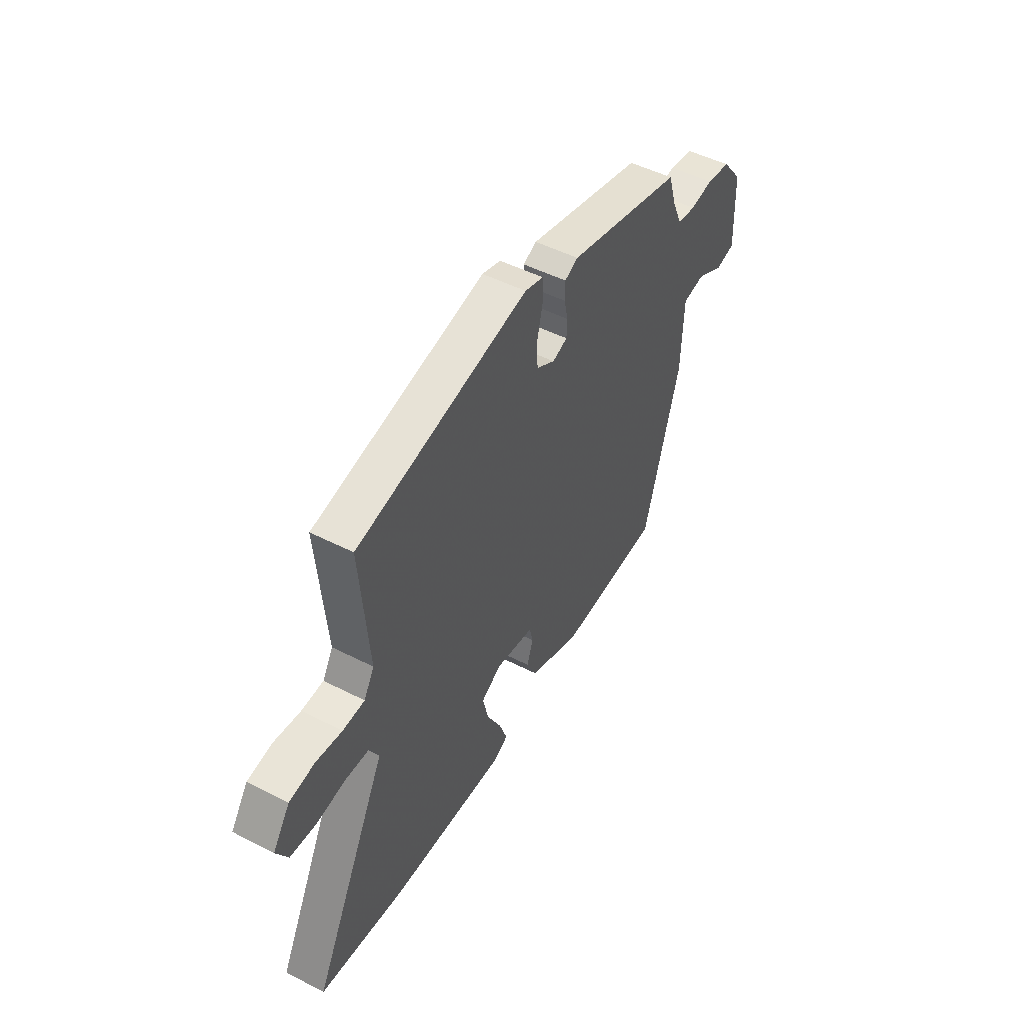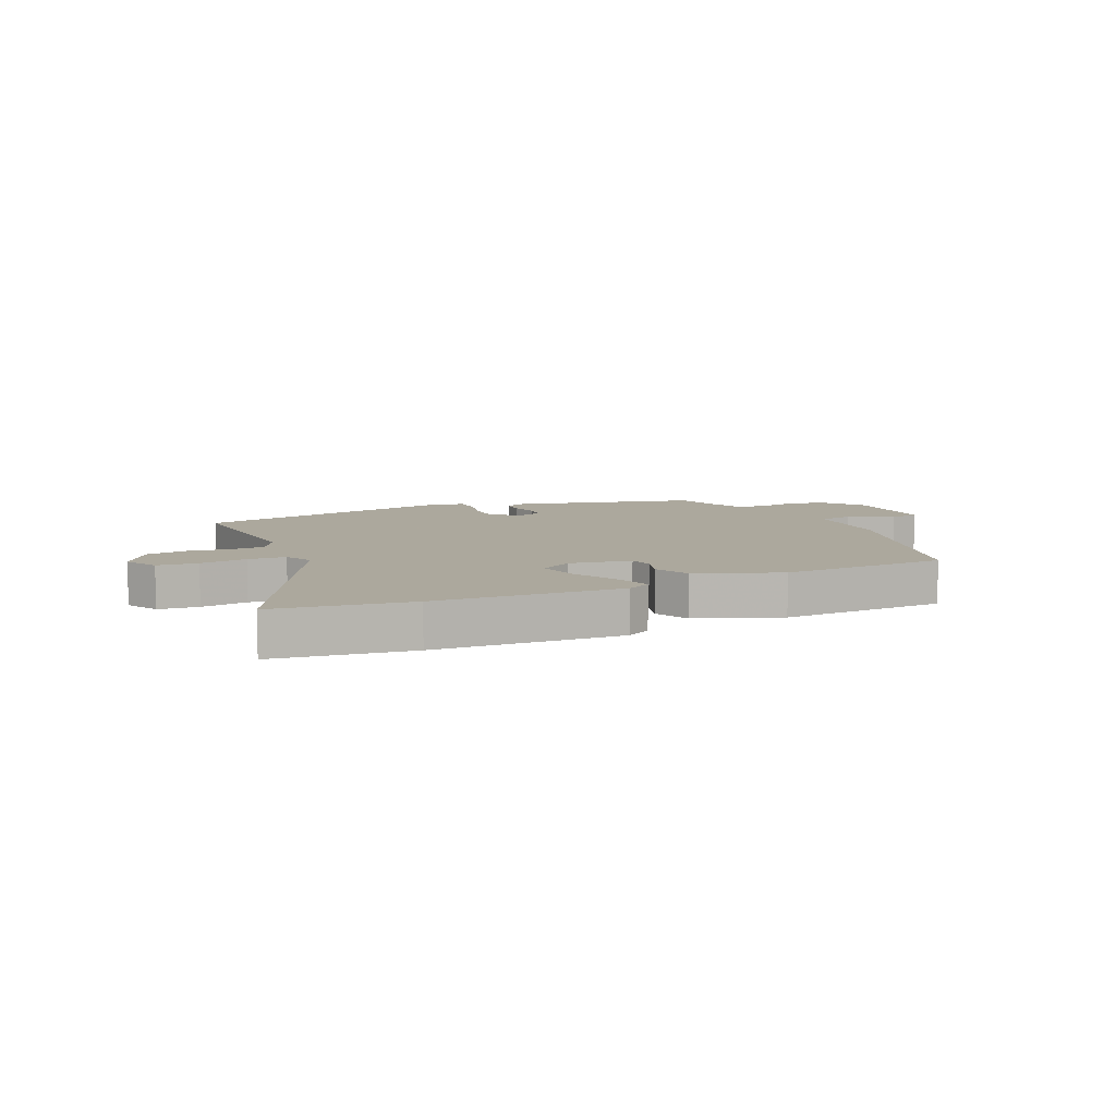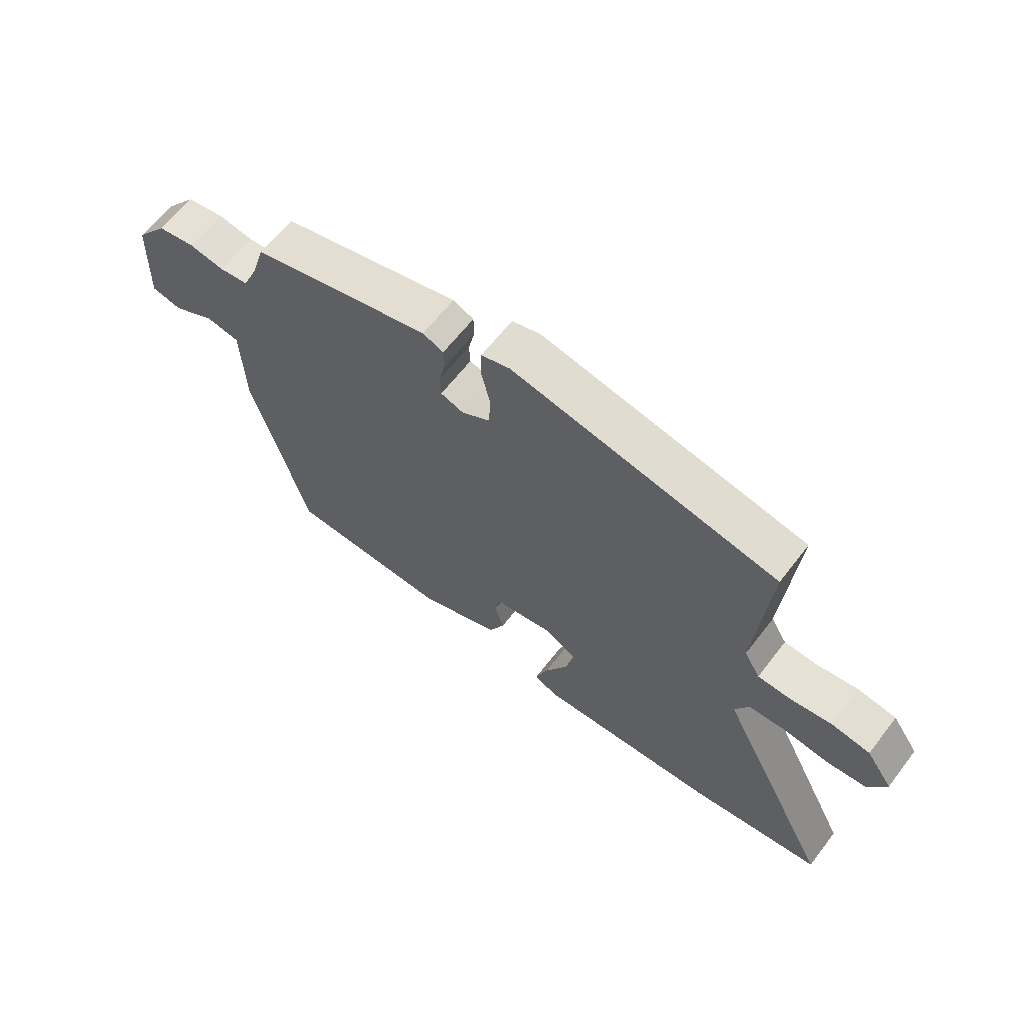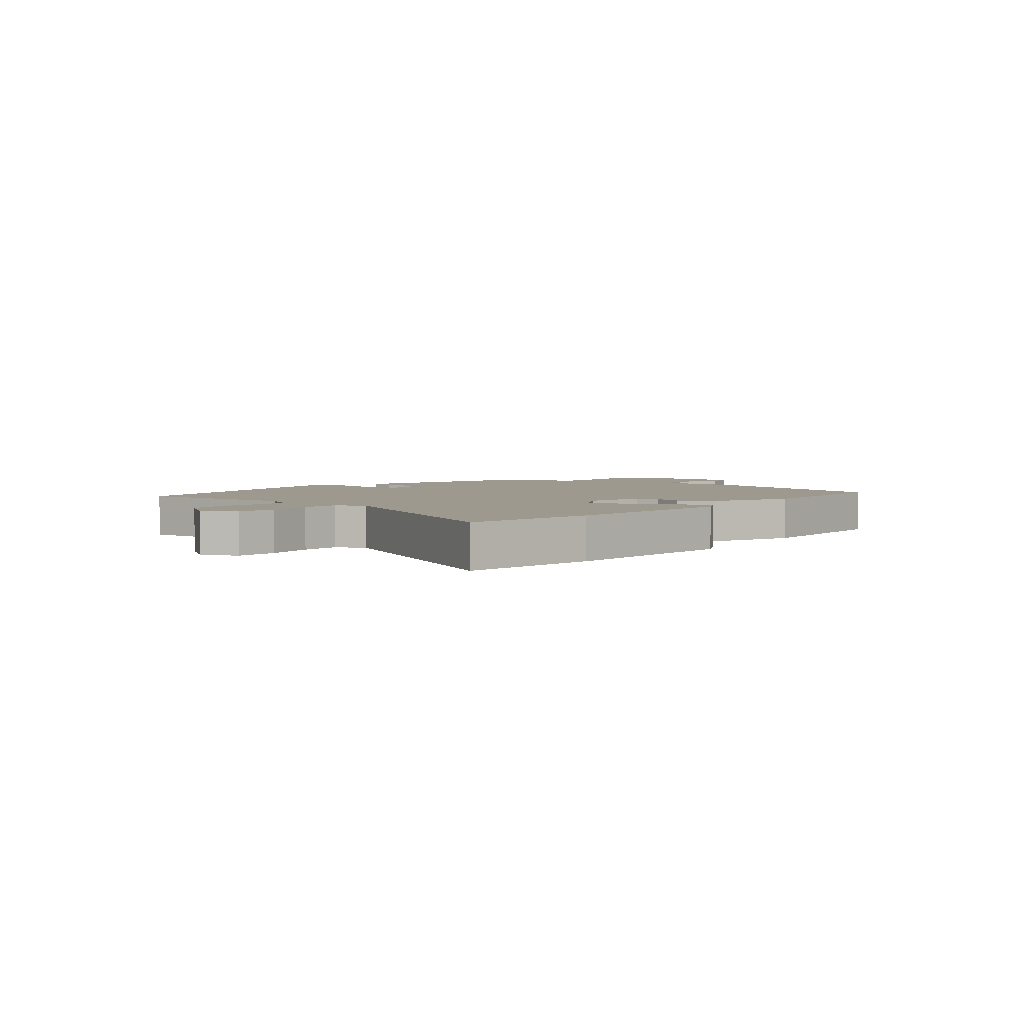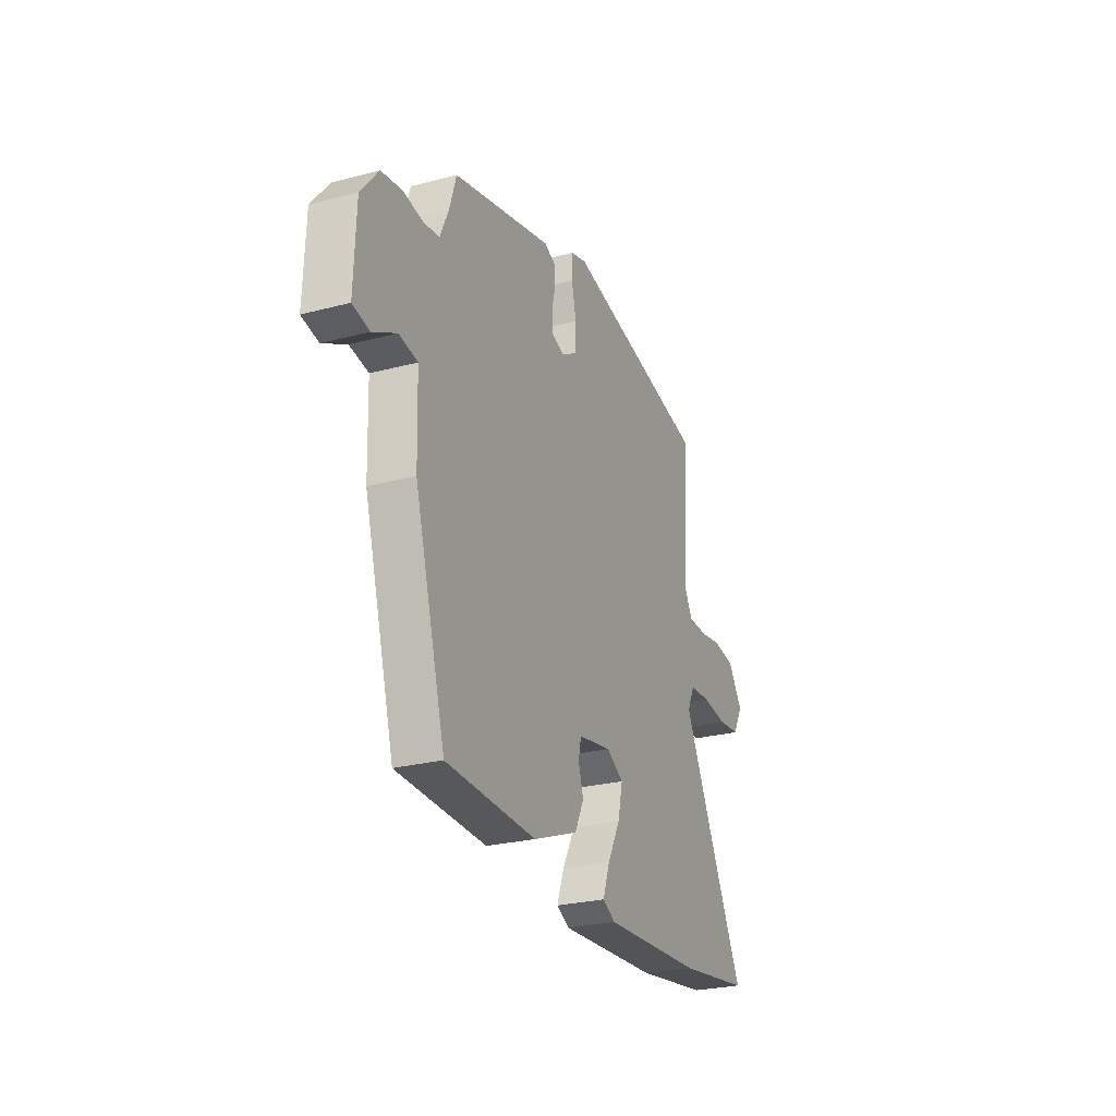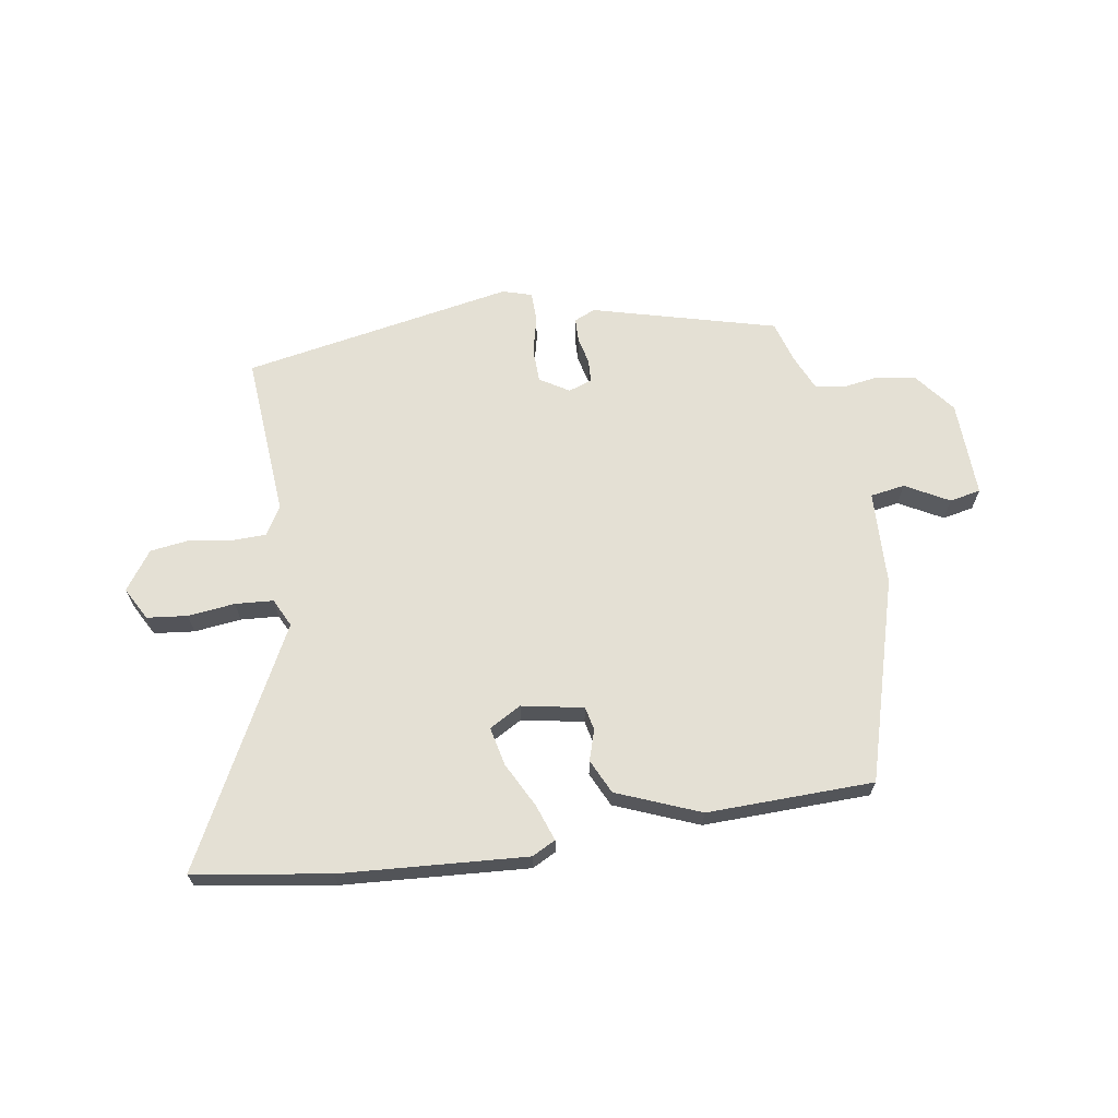
<metadata>
{"format":"obj","ext":"obj","renderer":"f3d","projection":"perspective","resolution":1024,"background":"white","views":[{"elev":49.5,"azim":119.5,"up":"+Z"},{"elev":8.6,"azim":155.5,"up":"+Y"},{"elev":63.3,"azim":37.6,"up":"+Z"},{"elev":3.5,"azim":129.3,"up":"+Y"},{"elev":-26.2,"azim":-67.4,"up":"+Z"},{"elev":66.0,"azim":171.4,"up":"+Y"}]}
</metadata>
<code>
v 0.479 0.07 0.426
v 0.456 0.07 0.146
v 0.484 0.07 0.098
v 0.543 0.07 0.096
v 0.614 0.07 0.107
v 0.682 0.07 0.097
v 0.728 0.07 0.031
v 0.697 0.07 -0.025
v 0.628 0.07 -0.032
v 0.548 0.07 -0.022
v 0.483 0.07 -0.026
v 0.459 0.07 -0.074
v 0.663 0.07 -0.476
v 0.432 0.07 -0.51
v 0.116 0.07 -0.529
v 0.076 0.07 -0.508
v 0.098 0.07 -0.447
v 0.138 0.07 -0.371
v 0.153 0.07 -0.305
v 0.099 0.07 -0.274
v -0.006 0.07 -0.293
v -0.015 0.07 -0.333
v 0.001 0.07 -0.385
v -0.027 0.07 -0.443
v -0.169 0.07 -0.499
v -0.452 0.07 -0.49
v -0.549 0.07 -0.146
v -0.554 0.07 0.016
v -0.613 0.07 0.026
v -0.687 0.07 -0.014
v -0.74 0.07 -0.003
v -0.734 0.07 0.162
v -0.679 0.07 0.231
v -0.614 0.07 0.242
v -0.552 0.07 0.232
v -0.502 0.07 0.239
v -0.475 0.07 0.3
v -0.453 0.07 0.372
v -0.139 0.07 0.453
v -0.103 0.07 0.437
v -0.102 0.07 0.397
v -0.113 0.07 0.35
v -0.111 0.07 0.311
v -0.071 0.07 0.297
v -0.021 0.07 0.327
v -0.019 0.07 0.385
v -0.034 0.07 0.45
v -0.033 0.07 0.501
v 0.017 0.07 0.516
v 0.479 0 0.426
v 0.456 0 0.146
v 0.484 0 0.098
v 0.543 0 0.096
v 0.614 0 0.107
v 0.682 0 0.097
v 0.728 0 0.031
v 0.697 0 -0.025
v 0.628 0 -0.032
v 0.548 0 -0.022
v 0.483 0 -0.026
v 0.459 0 -0.074
v 0.663 0 -0.476
v 0.432 0 -0.51
v 0.116 0 -0.529
v 0.076 0 -0.508
v 0.098 0 -0.447
v 0.138 0 -0.371
v 0.153 0 -0.305
v 0.099 0 -0.274
v -0.006 0 -0.293
v -0.015 0 -0.333
v 0.001 0 -0.385
v -0.027 0 -0.443
v -0.169 0 -0.499
v -0.452 0 -0.49
v -0.549 0 -0.146
v -0.554 0 0.016
v -0.613 0 0.026
v -0.687 0 -0.014
v -0.74 0 -0.003
v -0.734 0 0.162
v -0.679 0 0.231
v -0.614 0 0.242
v -0.552 0 0.232
v -0.502 0 0.239
v -0.475 0 0.3
v -0.453 0 0.372
v -0.139 0 0.453
v -0.103 0 0.437
v -0.102 0 0.397
v -0.113 0 0.35
v -0.111 0 0.311
v -0.071 0 0.297
v -0.021 0 0.327
v -0.019 0 0.385
v -0.034 0 0.45
v -0.033 0 0.501
v 0.017 0 0.516
f 49 1 2
f 48 49 2
f 47 48 2
f 46 47 2
f 45 46 2 3
f 44 45 3
f 43 44 3
f 40 41 42
f 39 40 42
f 38 39 42
f 37 38 42
f 36 37 42 43
f 33 34 35
f 32 33 35
f 31 32 35
f 30 31 35
f 29 30 35
f 28 29 35 36
f 27 28 36
f 26 27 36
f 25 26 36
f 24 25 36
f 23 24 36
f 22 23 36
f 21 22 36 43
f 16 17 18
f 15 16 18
f 14 15 18
f 13 14 18
f 12 13 18
f 11 12 18 19
f 8 9 10
f 7 8 10
f 6 7 10
f 5 6 10
f 4 5 10
f 3 4 10 11
f 43 3 11
f 21 43 11
f 20 21 11
f 11 19 20
f 51 50 98
f 51 98 97
f 51 97 96
f 51 96 95
f 52 51 95 94
f 52 94 93
f 52 93 92
f 91 90 89
f 91 89 88
f 91 88 87
f 91 87 86
f 92 91 86 85
f 84 83 82
f 84 82 81
f 84 81 80
f 84 80 79
f 84 79 78
f 85 84 78 77
f 85 77 76
f 85 76 75
f 85 75 74
f 85 74 73
f 85 73 72
f 85 72 71
f 92 85 71 70
f 67 66 65
f 67 65 64
f 67 64 63
f 67 63 62
f 67 62 61
f 68 67 61 60
f 59 58 57
f 59 57 56
f 59 56 55
f 59 55 54
f 59 54 53
f 60 59 53 52
f 60 52 92
f 60 92 70
f 60 70 69
f 69 68 60
f 1 50 51 2
f 2 51 52 3
f 3 52 53 4
f 4 53 54 5
f 5 54 55 6
f 6 55 56 7
f 7 56 57 8
f 8 57 58 9
f 9 58 59 10
f 10 59 60 11
f 11 60 61 12
f 12 61 62 13
f 13 62 63 14
f 14 63 64 15
f 15 64 65 16
f 16 65 66 17
f 17 66 67 18
f 18 67 68 19
f 19 68 69 20
f 20 69 70 21
f 21 70 71 22
f 22 71 72 23
f 23 72 73 24
f 24 73 74 25
f 25 74 75 26
f 26 75 76 27
f 27 76 77 28
f 28 77 78 29
f 29 78 79 30
f 30 79 80 31
f 31 80 81 32
f 32 81 82 33
f 33 82 83 34
f 34 83 84 35
f 35 84 85 36
f 36 85 86 37
f 37 86 87 38
f 38 87 88 39
f 39 88 89 40
f 40 89 90 41
f 41 90 91 42
f 42 91 92 43
f 43 92 93 44
f 44 93 94 45
f 45 94 95 46
f 46 95 96 47
f 47 96 97 48
f 48 97 98 49
f 49 98 50 1

</code>
